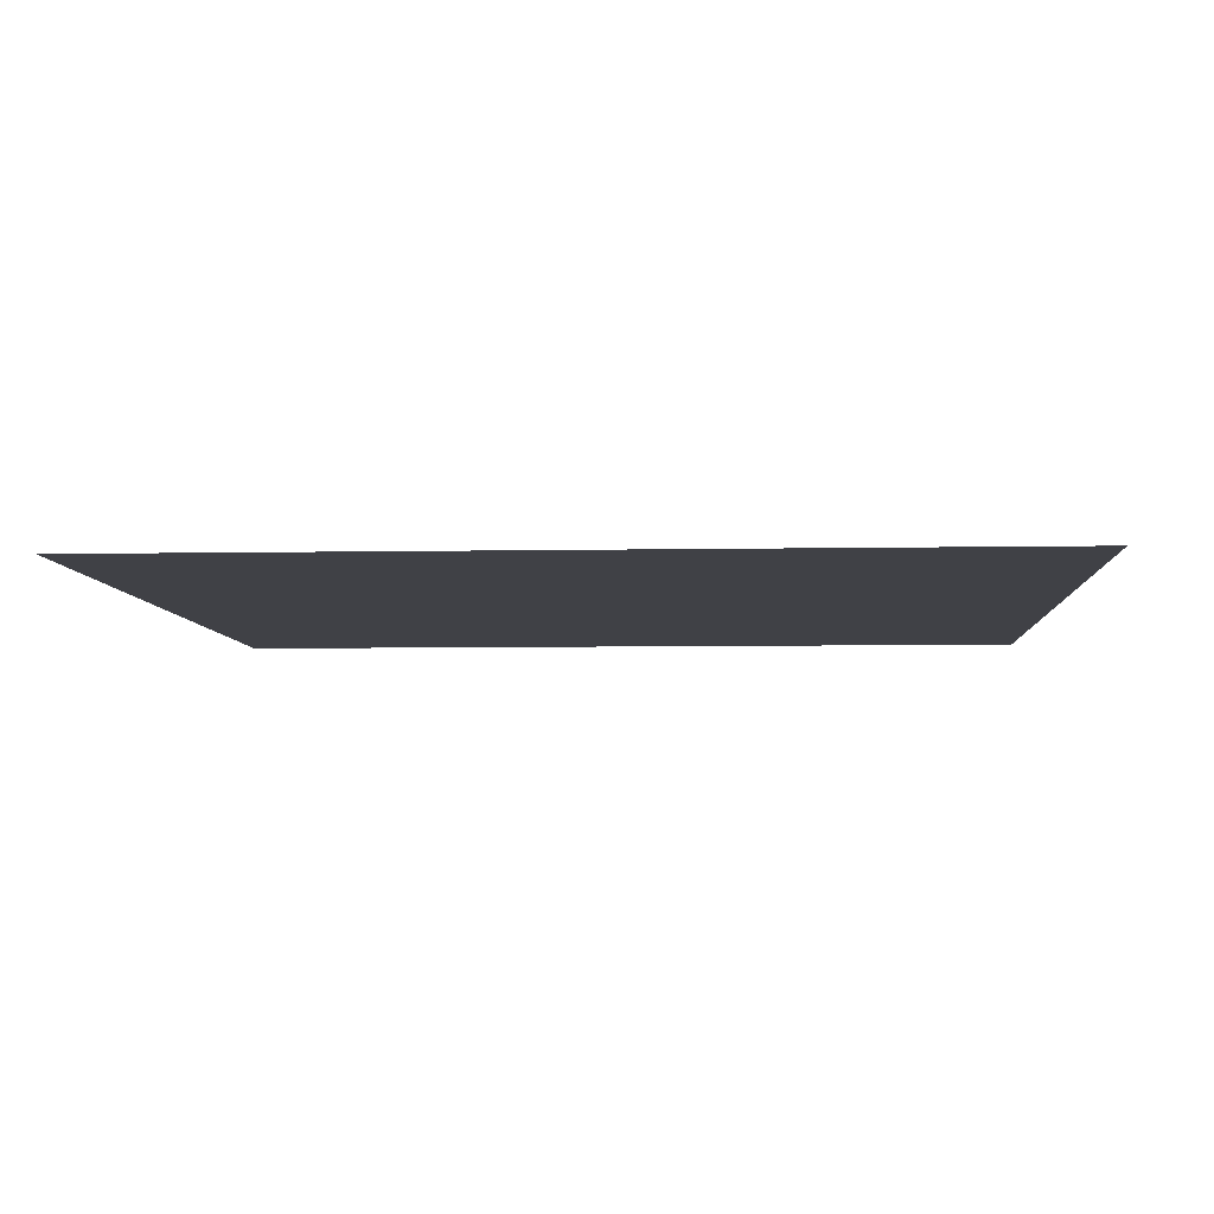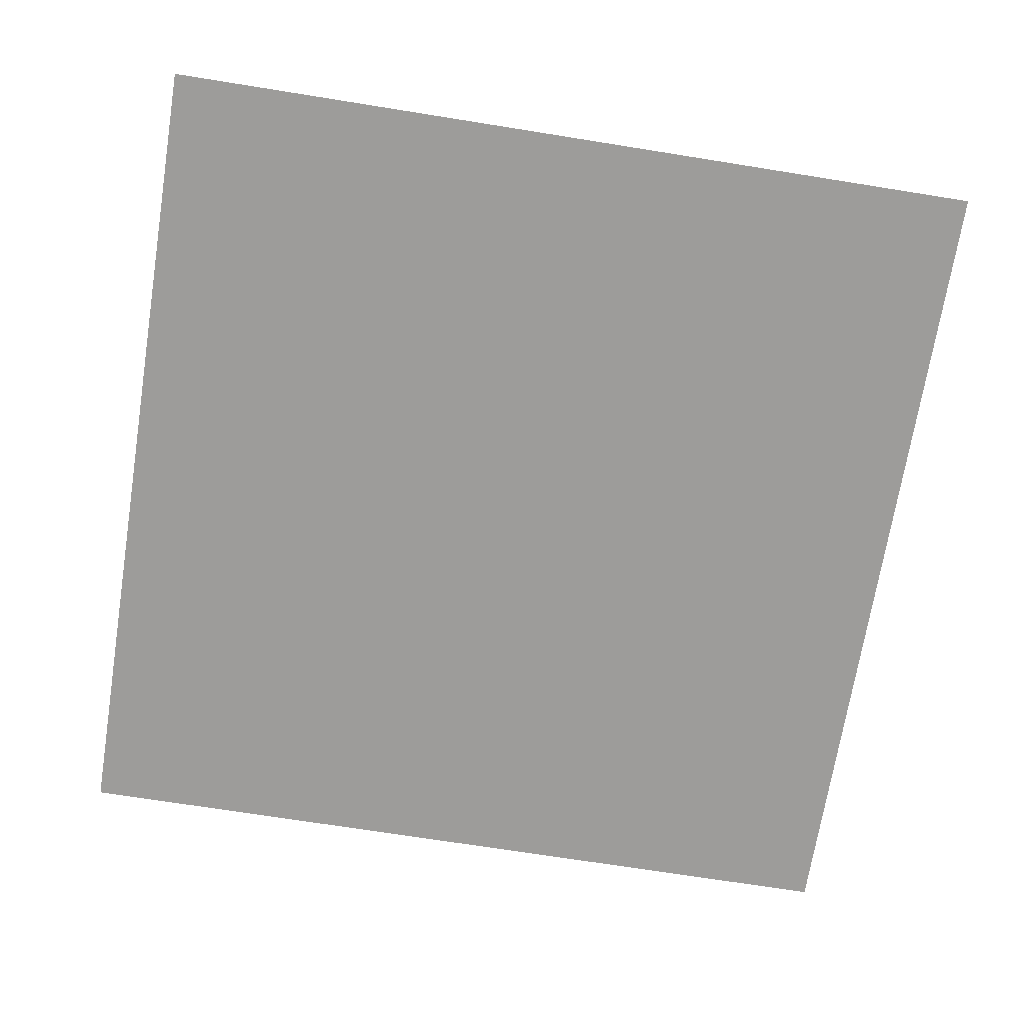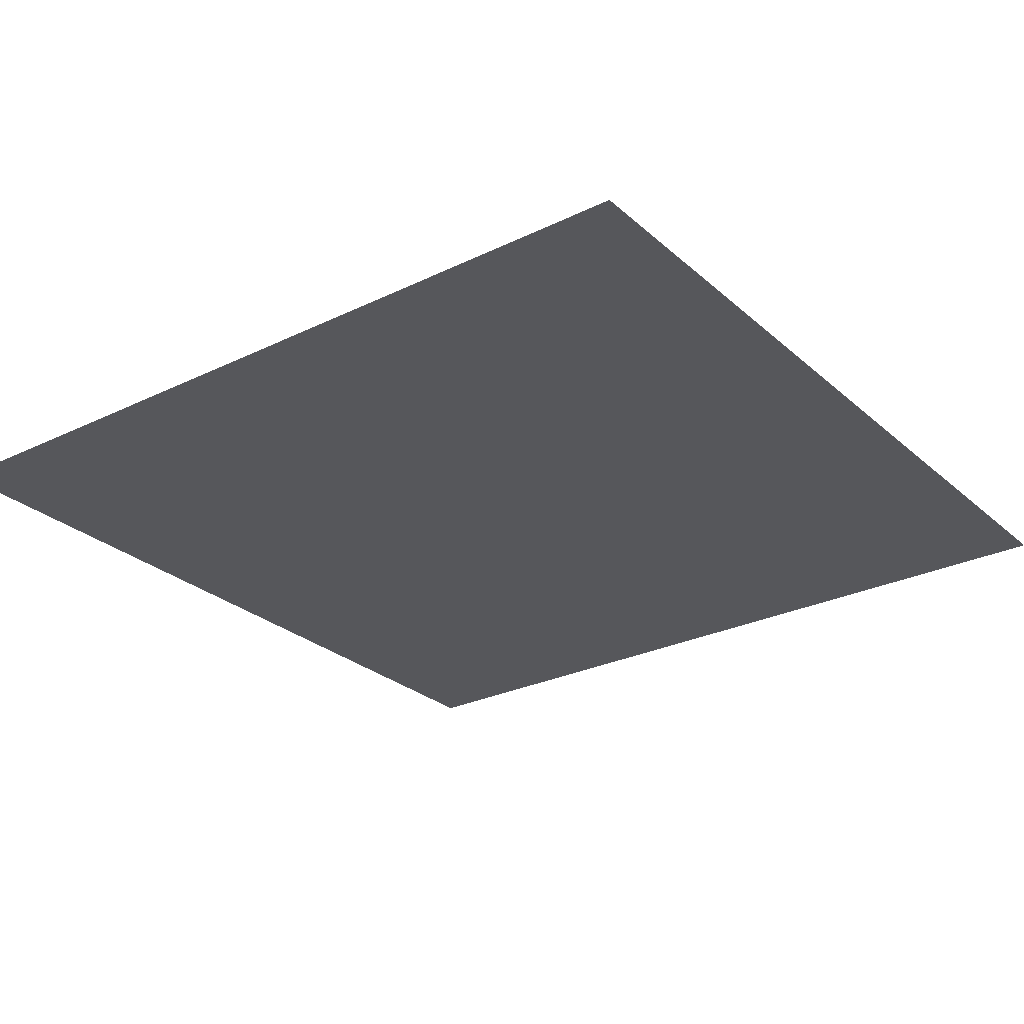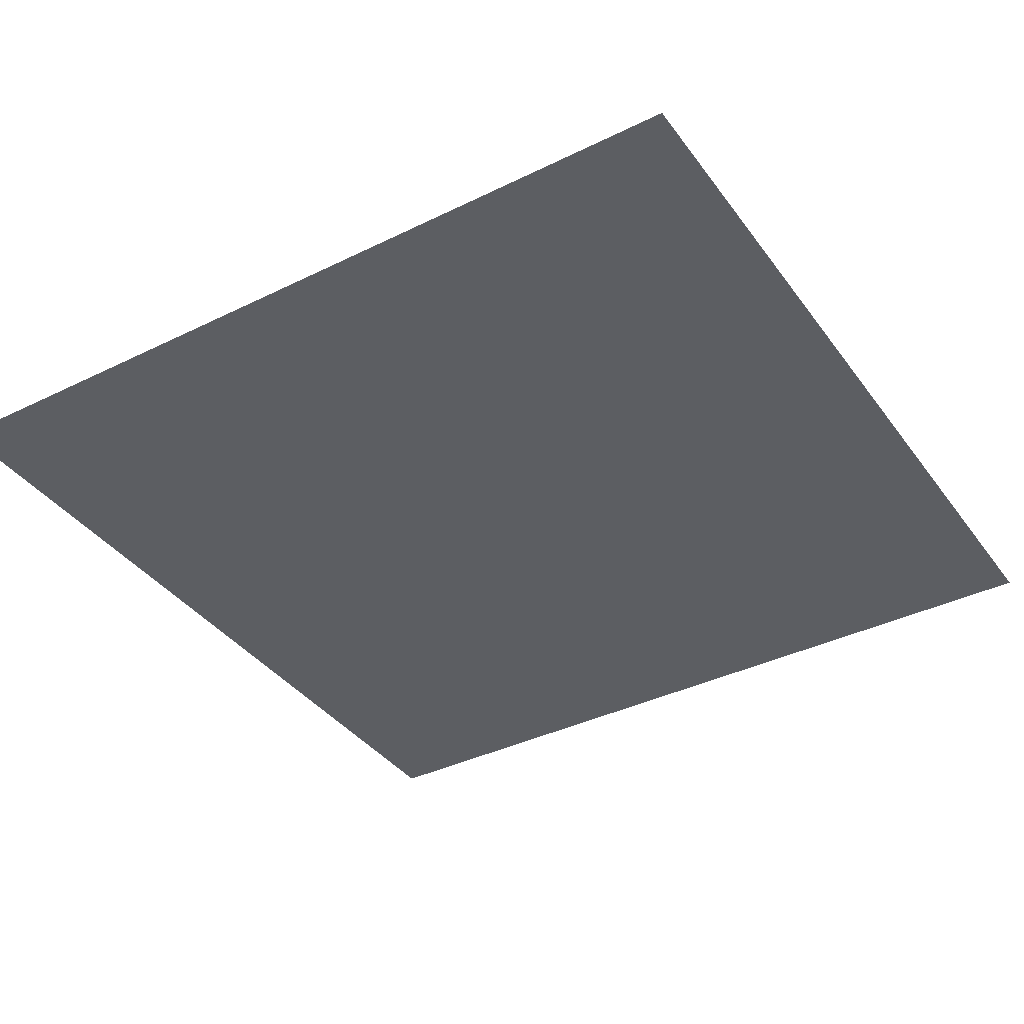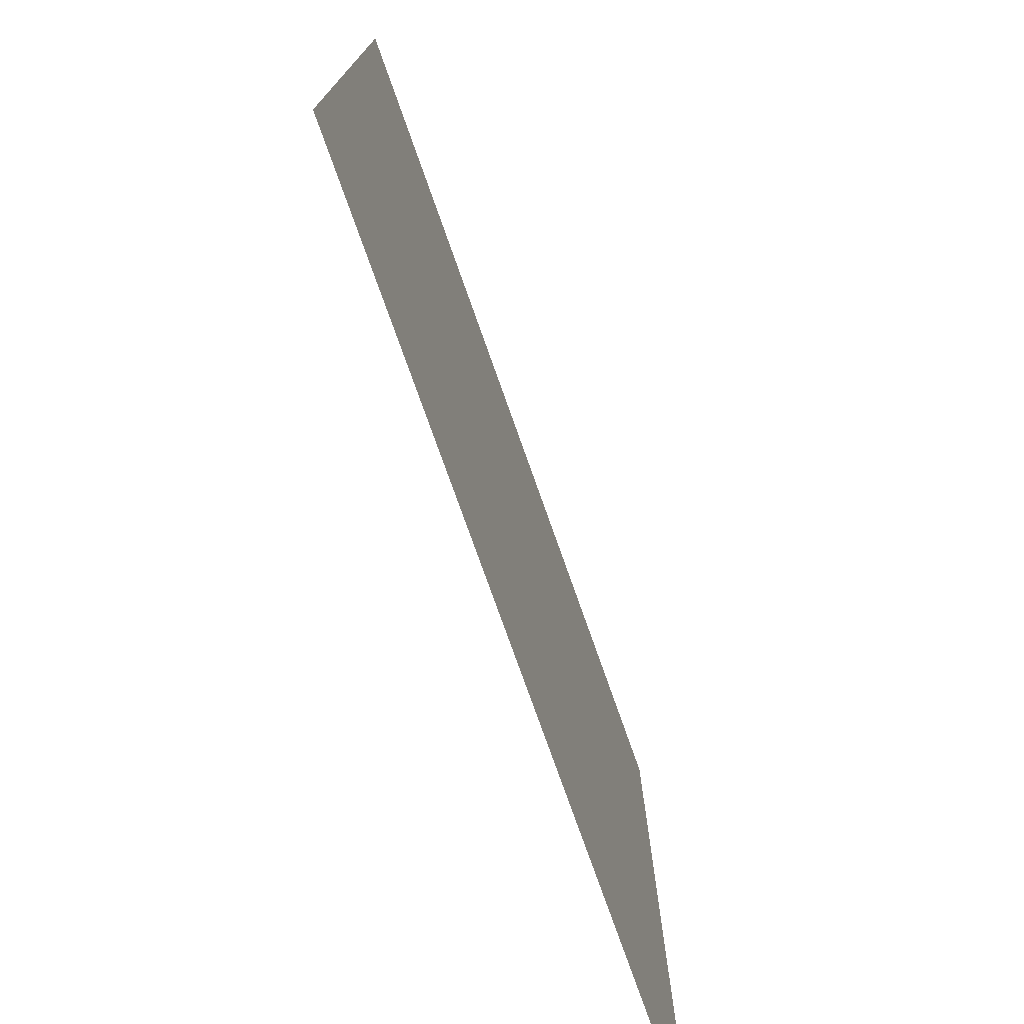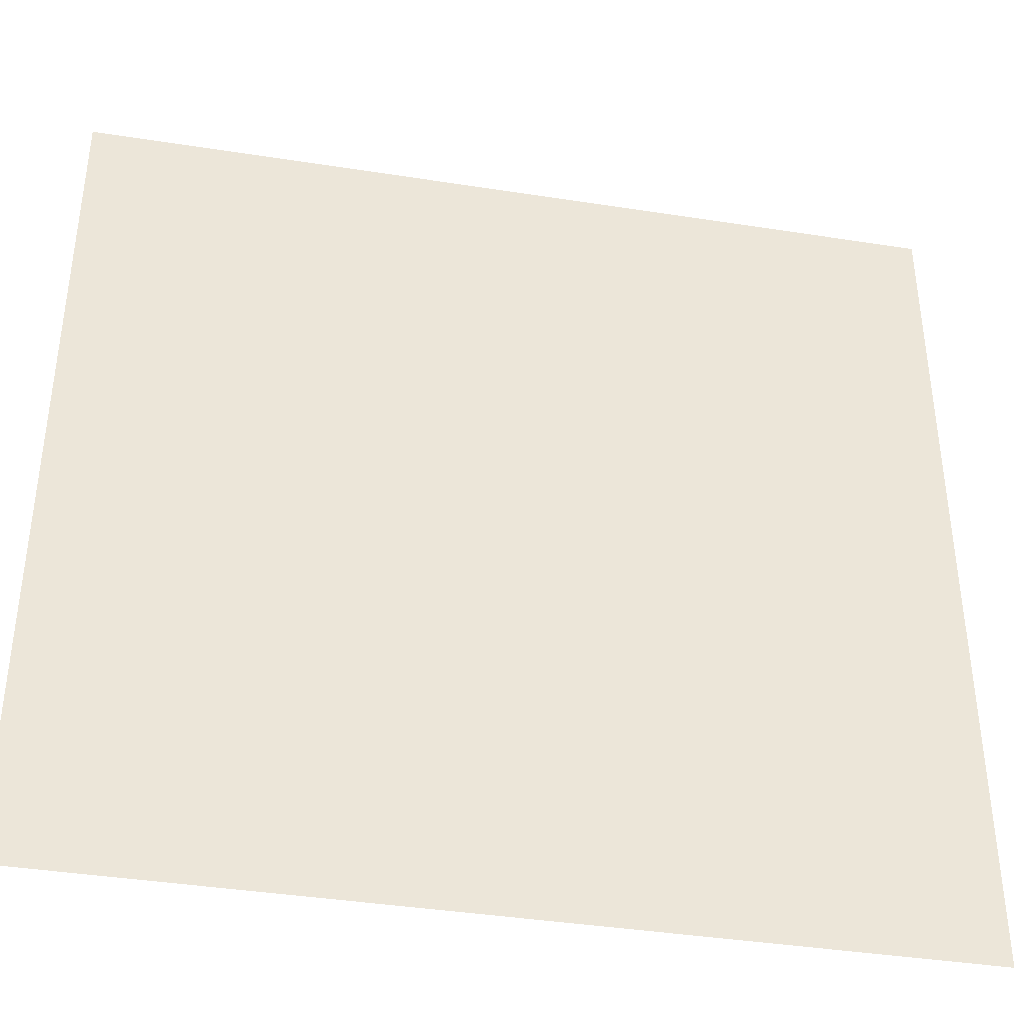
<metadata>
{"format":"obj","ext":"obj","renderer":"f3d","projection":"perspective","resolution":1024,"background":"white","views":[{"elev":-6.0,"azim":-176.6,"up":"+Y"},{"elev":-70.2,"azim":-99.1,"up":"+Y"},{"elev":-27.1,"azim":-143.1,"up":"+Y"},{"elev":-37.9,"azim":-58.0,"up":"+Y"},{"elev":-76.1,"azim":109.5,"up":"+Z"},{"elev":-39.8,"azim":-11.0,"up":"+Z"}]}
</metadata>
<code>
o Plane
v -12.44 1e-06 12.44
v 12.44 1e-06 12.44
v -12.44 -1e-06 -12.44
v 12.44 -1e-06 -12.44
f 2 3 1
f 2 4 3

</code>
